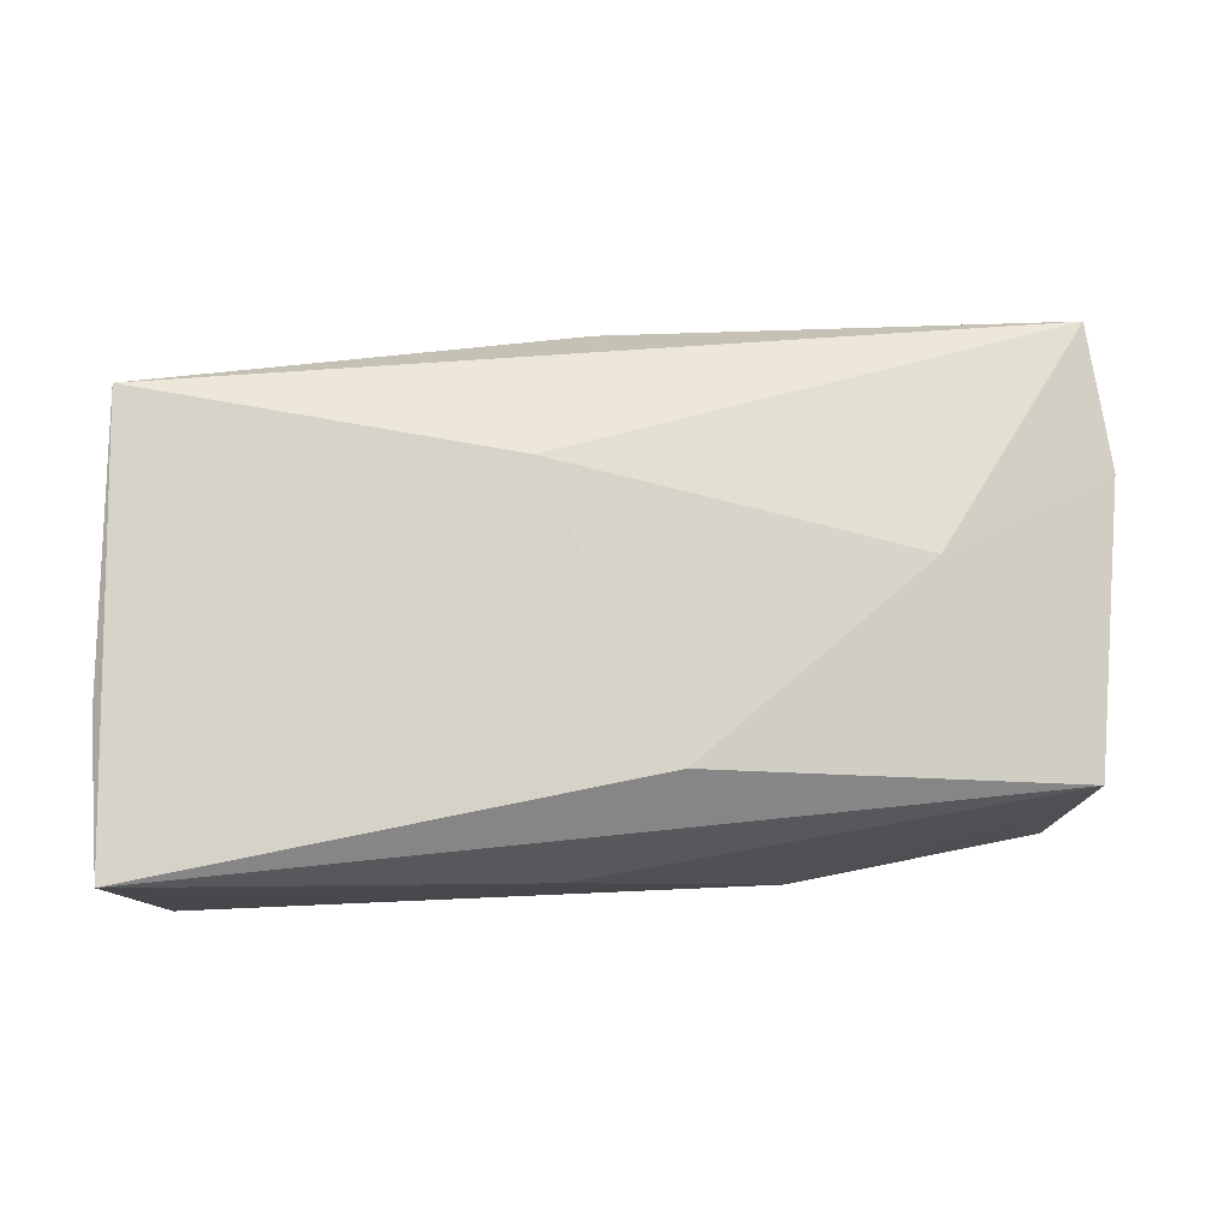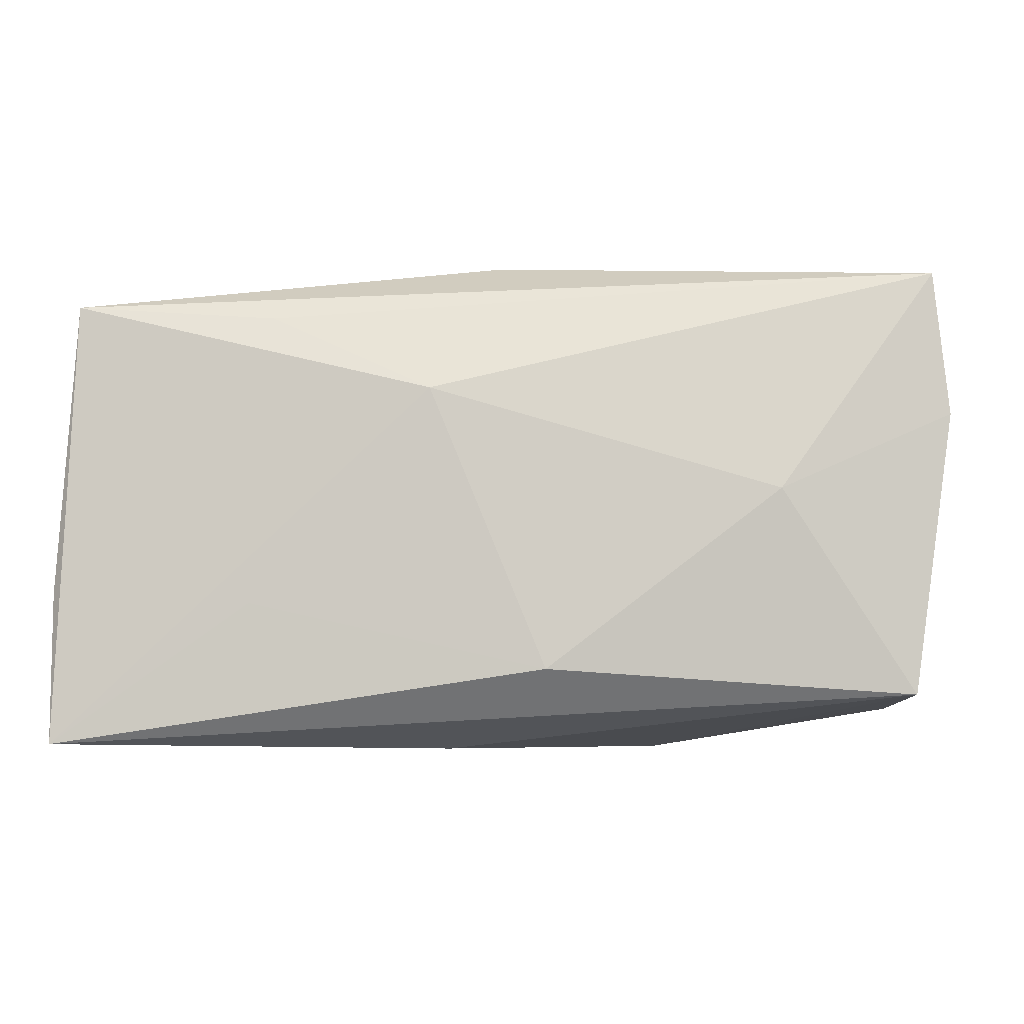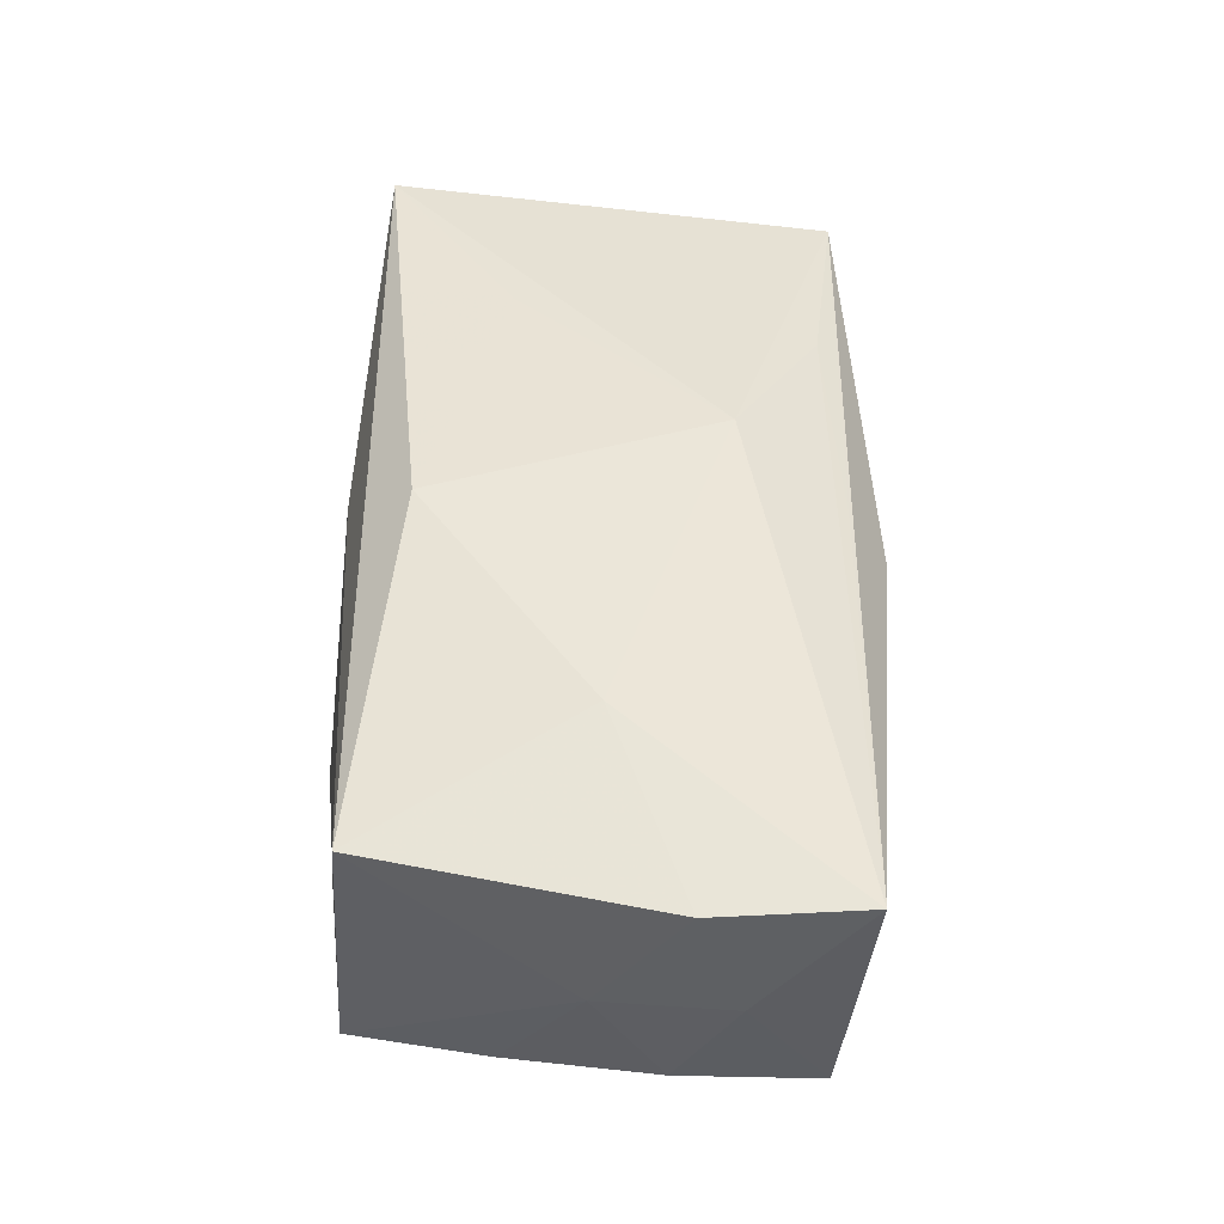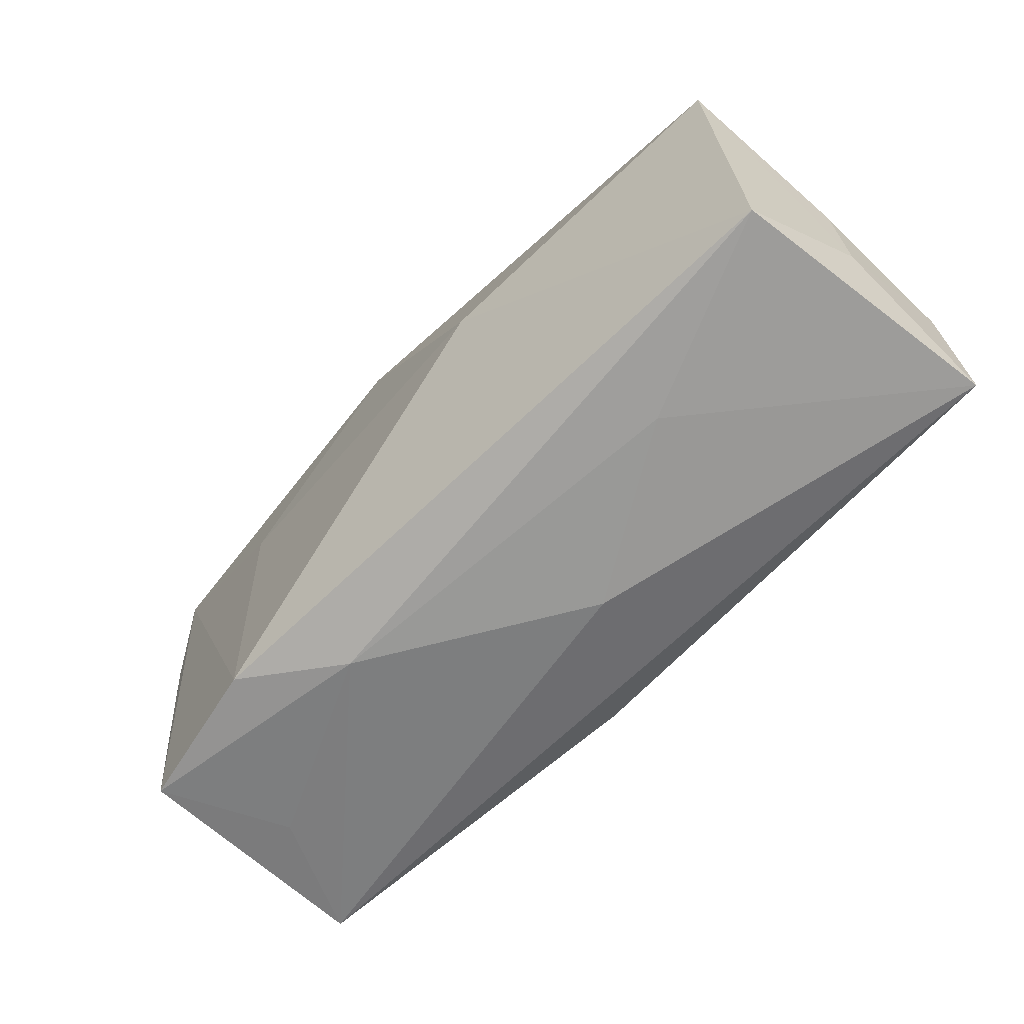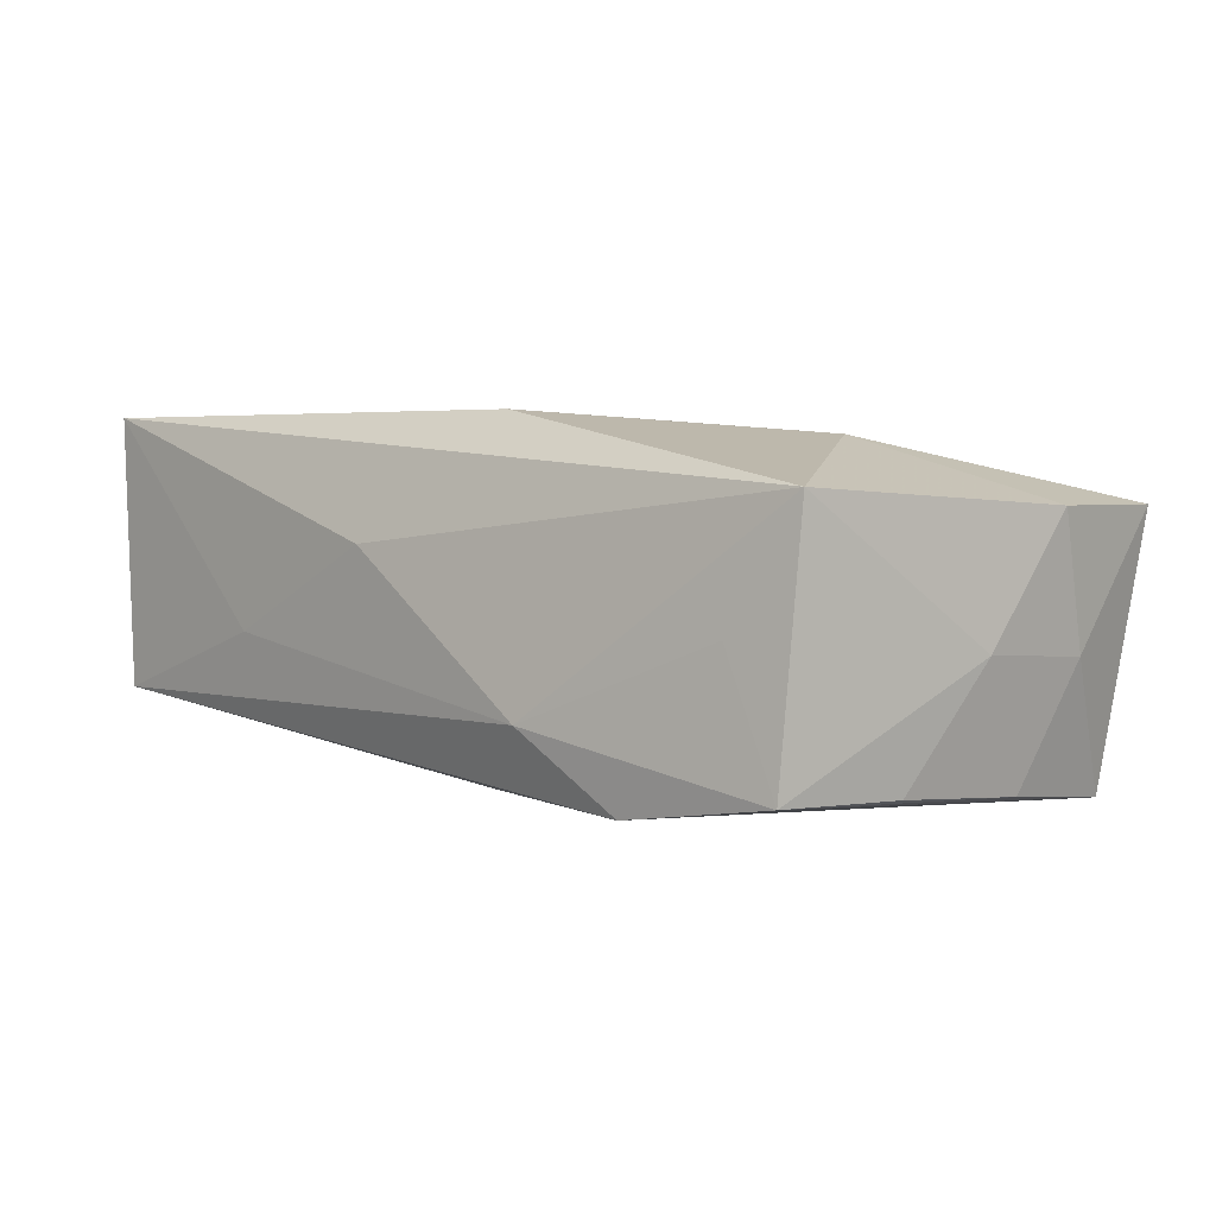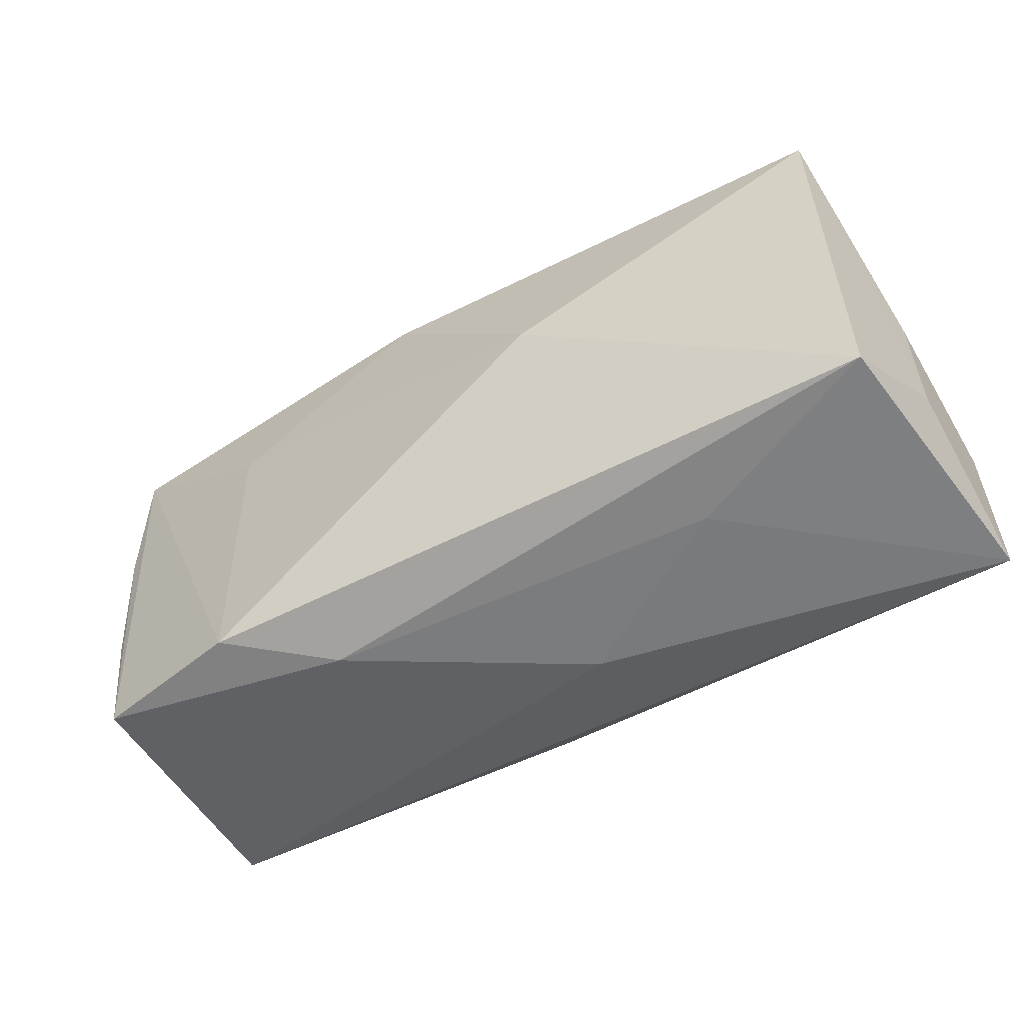
<metadata>
{"format":"obj","ext":"obj","renderer":"f3d","projection":"perspective","resolution":1024,"background":"white","views":[{"elev":78.5,"azim":-3.0,"up":"+Z"},{"elev":-5.4,"azim":5.8,"up":"+Y"},{"elev":41.9,"azim":92.7,"up":"+Z"},{"elev":-68.8,"azim":-130.5,"up":"+Y"},{"elev":3.3,"azim":46.0,"up":"+Z"},{"elev":-58.6,"azim":-146.2,"up":"+Y"}]}
</metadata>
<code>
v 0.03862 0.0007569 -0.002235
v 0.0005018 0.0221 0.004836
v 0.03847 0.01155 -0.002883
v 0.02121 0.007672 -0.01497
v -0.03765 -0.001284 0.00207
v 0.03966 0.007986 0.007953
v -0.0103 -0.00153 -0.01603
v 0.03647 -0.006044 -0.01171
v -0.03565 -0.02021 -0.007921
v 0.01356 -0.0207 -0.007358
v 0.02191 -0.01864 -0.01335
v -0.01854 0.01662 0.01206
v -0.03593 0.01794 0.01195
v -0.004436 0.009905 0.01485
v 0.0306 -0.01754 -0.0006851
v -0.0125 0.01886 -0.008178
v 0.002971 0.01381 -0.01584
v 0.03626 -0.01598 0.009314
v -0.0001191 0.01999 -0.007164
v 0.03518 -0.01726 -0.01137
v -0.03737 -0.01223 0.002719
v 0.03554 0.01808 -0.01398
v -0.006071 0.0182 -0.01056
v 0.03833 0.02027 0.00794
v -0.03688 -0.02016 0.01496
v 0.0008902 0.01878 0.01014
v -0.004038 -0.0207 0.004927
v -0.01981 -0.008275 0.01494
v 0.03678 0.00638 -0.01267
v -0.03734 -0.007296 0.01324
v -0.01871 -0.0207 -0.002361
v 0.02507 0.001252 0.01305
v 0.005386 -0.01387 0.01496
v -0.03669 0.01639 -0.01007
f 18 25 27
f 20 22 29
f 10 18 27
f 25 18 33
f 13 25 14
f 7 34 17
f 17 34 22
f 17 4 7
f 22 4 17
f 6 18 1
f 1 18 20
f 3 29 22
f 3 24 6
f 22 24 3
f 6 1 3
f 3 1 29
f 20 18 15
f 15 10 20
f 18 10 15
f 9 34 7
f 14 25 28
f 28 33 14
f 25 33 28
f 32 24 14
f 14 33 32
f 32 33 18
f 32 18 6
f 6 24 32
f 5 13 34
f 14 24 12
f 12 13 14
f 22 34 23
f 23 19 22
f 16 23 34
f 19 23 16
f 2 13 24
f 2 24 22
f 22 19 2
f 19 16 2
f 34 13 2
f 2 16 34
f 20 29 8
f 8 1 20
f 29 1 8
f 27 25 31
f 25 9 31
f 31 10 27
f 31 9 10
f 20 10 11
f 10 9 11
f 11 9 7
f 7 4 11
f 11 22 20
f 11 4 22
f 25 13 30
f 13 5 30
f 34 9 21
f 21 5 34
f 21 9 25
f 25 30 21
f 21 30 5
f 24 13 26
f 26 12 24
f 13 12 26

</code>
